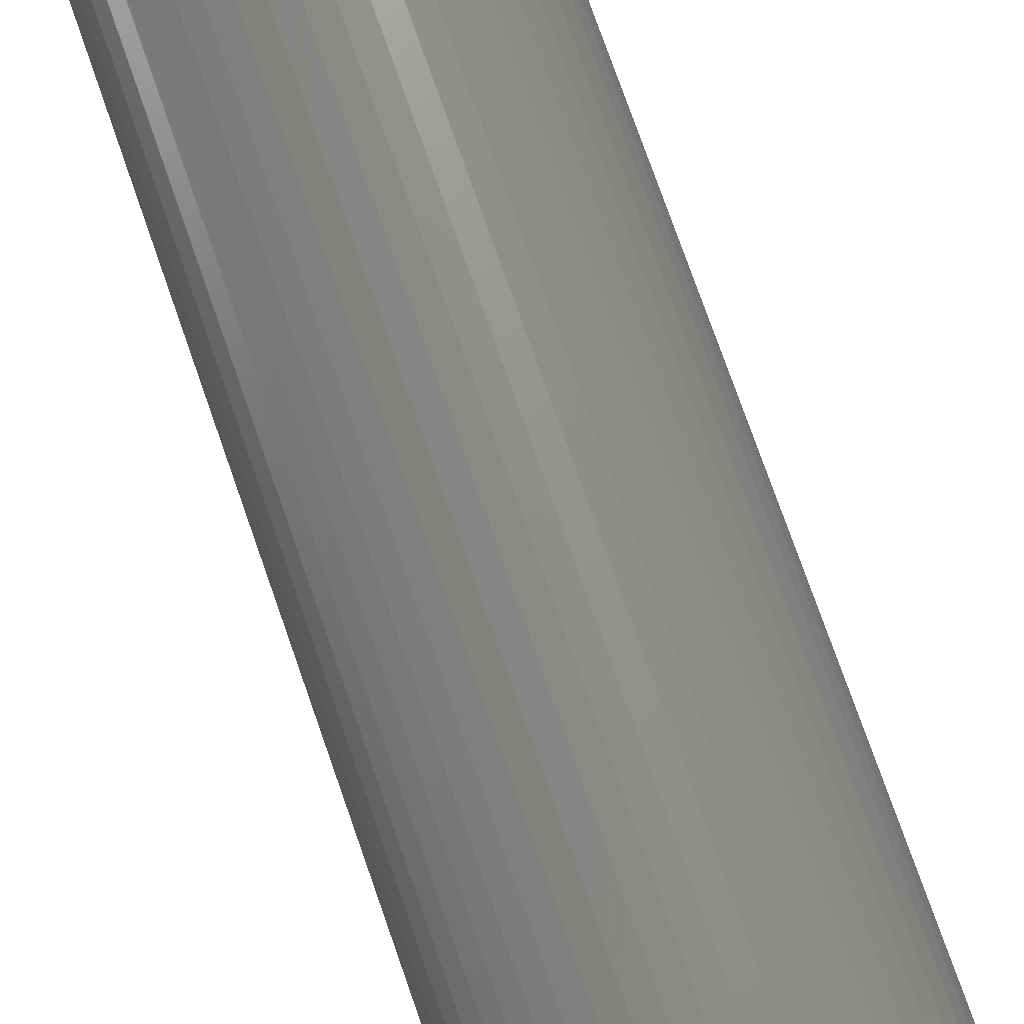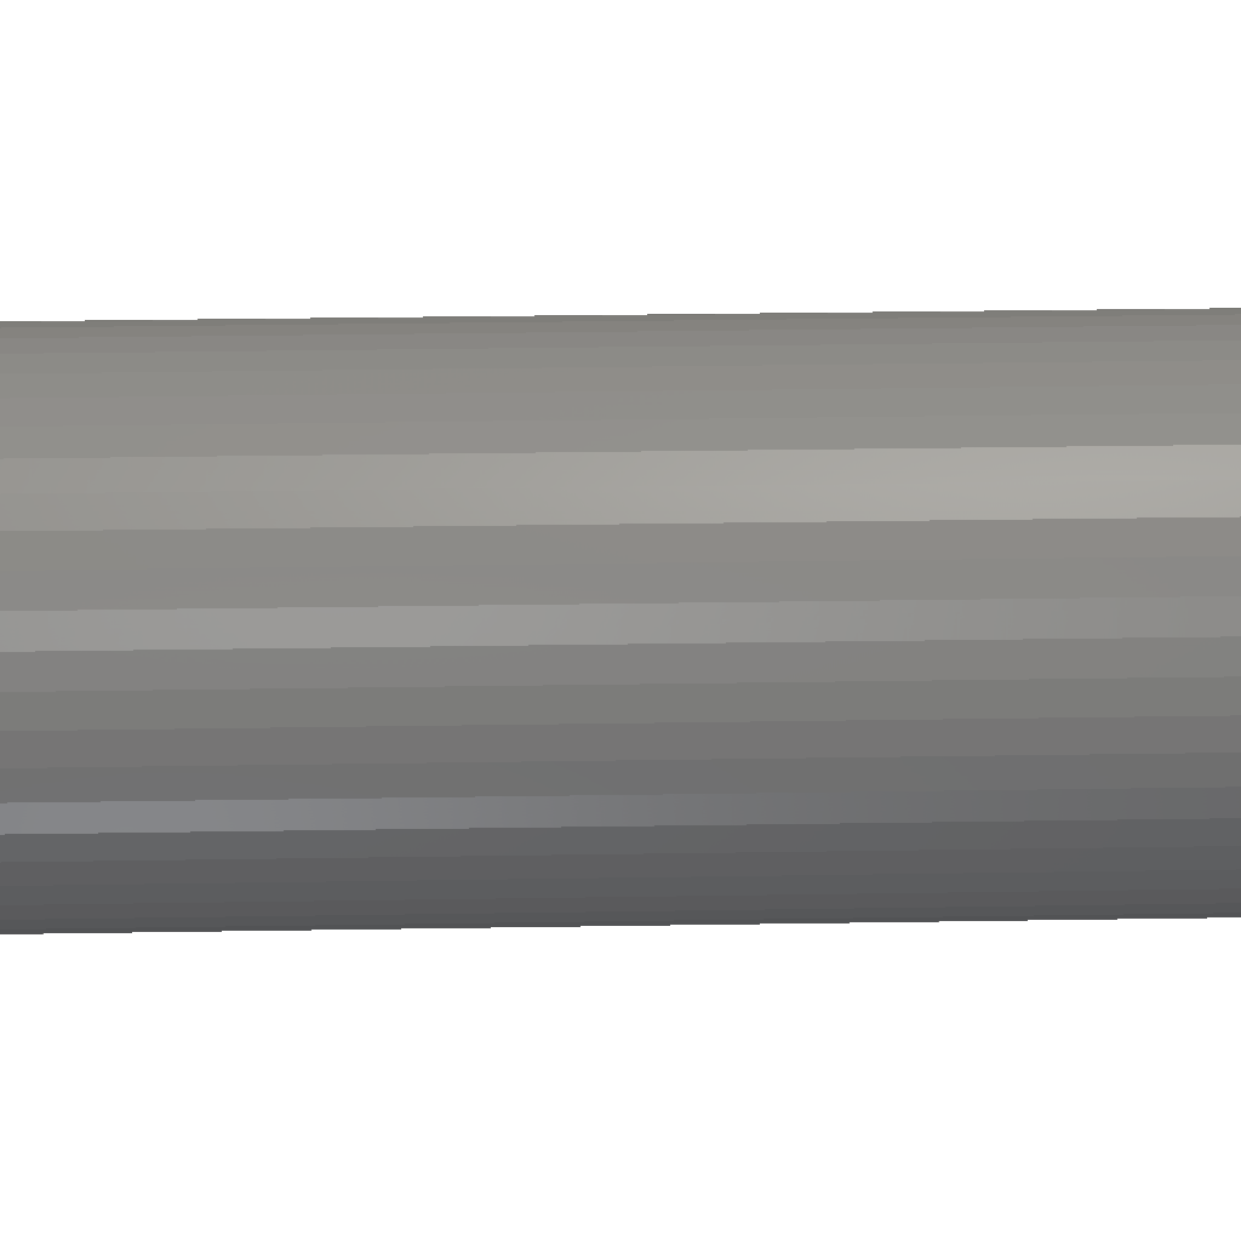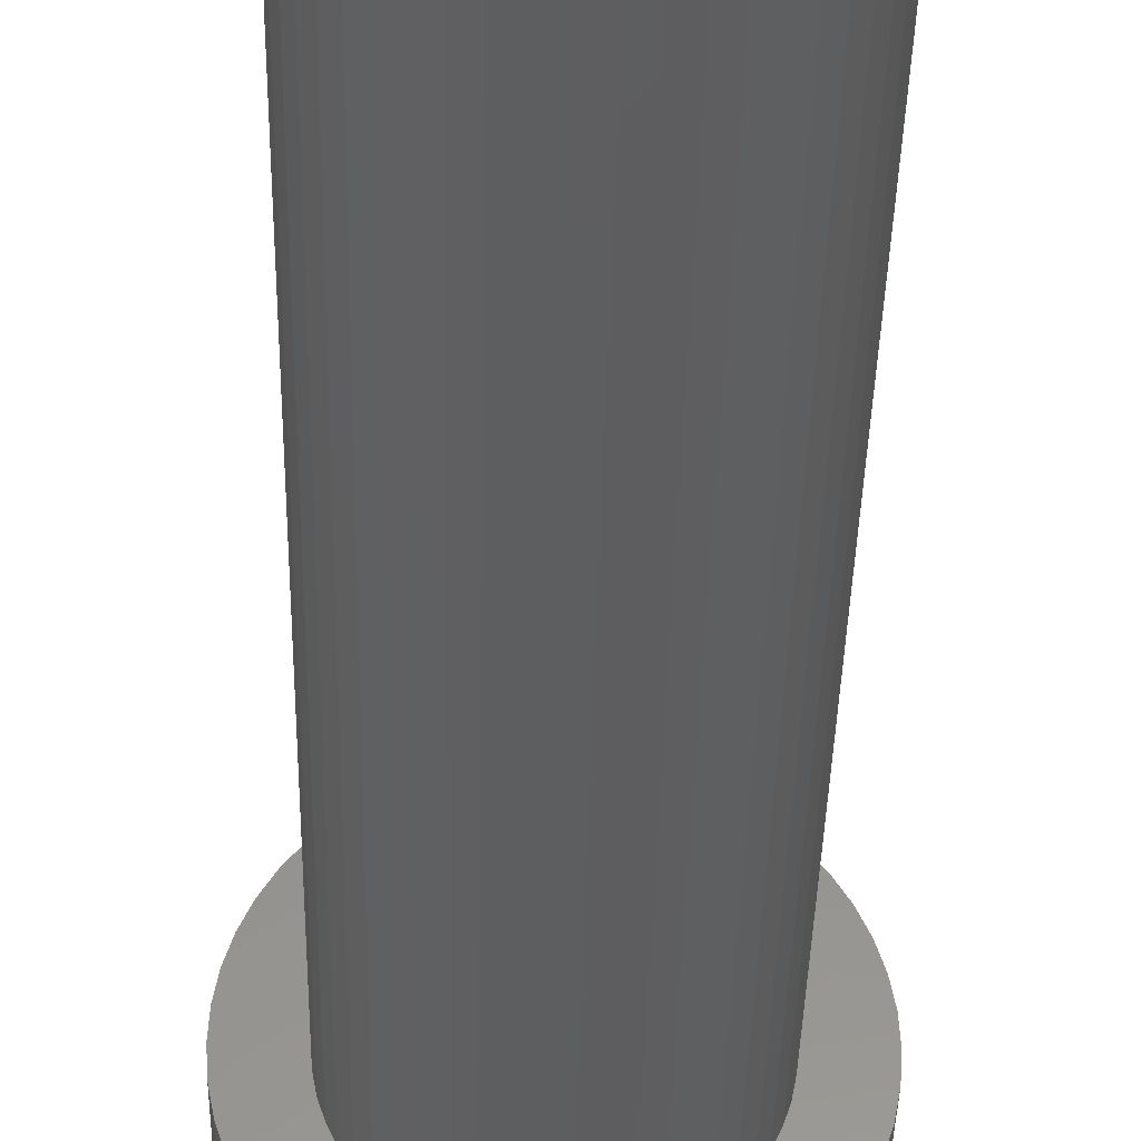
<metadata>
{"format":"stl","ext":"stl","renderer":"f3d","projection":"perspective","resolution":1024,"background":"white","views":[{"elev":73.7,"azim":160.9,"up":"+Y"},{"elev":25.8,"azim":-91.6,"up":"+Y"},{"elev":-34.7,"azim":178.9,"up":"+Y"}]}
</metadata>
<code>
# stl→obj: 350 verts, 700 faces
v 7 0 -6
v 6.945 0.8773 -60
v 6.945 0.8773 -6
v 7 0 -60
v -7 0 -60
v -6.945 0.8773 -6
v -6.945 0.8773 -60
v -7 0 -6
v 0.4395 6.986 -60
v -0.4395 6.986 -6
v 0.4395 6.986 -6
v -0.4395 6.986 -60
v -0.4395 -6.986 -60
v 0.4395 -6.986 -6
v -0.4395 -6.986 -6
v 0.4395 -6.986 -60
v 5.103 4.792 -60
v 4.462 5.394 -6
v 5.103 4.792 -6
v 4.462 5.394 -60
v -4.462 5.394 -60
v -5.103 4.792 -6
v -4.462 5.394 -6
v -5.103 4.792 -60
v -2.163 6.657 -60
v -2.98 6.334 -6
v -2.163 6.657 -6
v -2.98 6.334 -60
v 6.508 2.577 -6
v 6.134 3.372 -60
v 6.134 3.372 -6
v 6.508 2.577 -60
v 6.78 1.741 -60
v 6.78 1.741 -6
v 2.98 6.334 -60
v 2.163 6.657 -6
v 2.98 6.334 -6
v 2.163 6.657 -60
v 3.751 5.91 -60
v 3.751 5.91 -6
v -6.508 2.577 -60
v -6.134 3.372 -6
v -6.134 3.372 -60
v -6.508 2.577 -6
v -6.78 1.741 -60
v -6.78 1.741 -6
v -1.312 6.876 -60
v -1.312 6.876 -6
v 1.312 -6.876 -6
v 1.312 -6.876 -60
v 5.663 4.114 -6
v 5.663 4.114 -60
v 1.312 6.876 -6
v 1.312 6.876 -60
v -5.663 4.114 -6
v -5.663 4.114 -60
v 4.5 0 0
v 10 0 0
v 9.921 1.253 0
v 4.465 0.564 0
v 9.686 2.487 0
v 9.921 -1.253 0
v 4.359 1.119 0
v 9.298 3.681 0
v 4.465 -0.564 0
v 4.184 1.657 0
v 8.763 4.818 0
v 9.686 -2.487 0
v 3.943 2.168 0
v 8.09 5.878 0
v 4.359 -1.119 0
v 3.641 2.645 0
v 7.29 6.845 0
v 9.298 -3.681 0
v 3.28 3.08 0
v 6.374 7.705 0
v 4.184 -1.657 0
v 2.868 3.467 0
v 5.358 8.443 0
v 8.763 -4.818 0
v 3.943 -2.168 0
v 2.411 3.799 0
v 4.258 9.048 0
v 1.916 4.072 0
v 3.09 9.511 0
v 1.391 4.28 0
v 1.874 9.823 0
v 0.8432 4.42 0
v 0.6279 9.98 0
v 0.2826 4.491 0
v -0.2826 4.491 0
v -0.6279 9.98 0
v -0.8432 4.42 0
v -1.874 9.823 0
v -1.391 4.28 0
v -3.09 9.511 0
v -1.916 4.072 0
v -4.258 9.048 0
v -2.411 3.799 0
v -5.358 8.443 0
v -2.868 3.467 0
v -6.374 7.705 0
v -3.28 3.08 0
v -7.29 6.845 0
v -3.641 2.645 0
v -8.09 5.878 0
v -3.943 2.168 0
v -8.763 4.818 0
v 8.09 -5.878 0
v 3.641 -2.645 0
v 7.29 -6.845 0
v 3.28 -3.08 0
v 6.374 -7.705 0
v 2.868 -3.467 0
v 5.358 -8.443 0
v 2.411 -3.799 0
v 4.258 -9.048 0
v 1.916 -4.072 0
v 3.09 -9.511 0
v 1.391 -4.28 0
v 1.874 -9.823 0
v 0.8432 -4.42 0
v 0.6279 -9.98 0
v 0.2826 -4.491 0
v -0.2826 -4.491 0
v -0.6279 -9.98 0
v -0.8432 -4.42 0
v -1.874 -9.823 0
v -1.391 -4.28 0
v -3.09 -9.511 0
v -1.916 -4.072 0
v -4.258 -9.048 0
v -2.411 -3.799 0
v -5.358 -8.443 0
v -2.868 -3.467 0
v -6.374 -7.705 0
v -3.28 -3.08 0
v -7.29 -6.845 0
v -3.641 -2.645 0
v -8.09 -5.878 0
v -3.943 -2.168 0
v -8.763 -4.818 0
v -4.184 -1.657 0
v -9.298 -3.681 0
v -4.359 -1.119 0
v -9.686 -2.487 0
v -4.465 -0.564 0
v -9.921 -1.253 0
v -4.5 0 0
v -4.184 1.657 0
v -9.298 3.681 0
v -4.359 1.119 0
v -9.686 2.487 0
v -4.465 0.564 0
v -9.921 1.253 0
v -10 0 0
v -3.751 5.91 -6
v -3.751 5.91 -60
v 6.945 -0.8773 -6
v 6.945 -0.8773 -60
v 6.134 -3.372 -6
v 6.508 -2.577 -60
v 6.508 -2.577 -6
v 6.134 -3.372 -60
v -5.103 -4.792 -60
v -4.462 -5.394 -6
v -5.103 -4.792 -6
v -4.462 -5.394 -60
v -6.134 -3.372 -60
v -6.508 -2.577 -6
v -6.508 -2.577 -60
v -6.134 -3.372 -6
v -5.663 -4.114 -60
v -5.663 -4.114 -6
v 2.375 0 -60
v 2.356 -0.2977 -60
v 6.78 -1.741 -60
v 2.3 -0.5906 -60
v 2.356 0.2977 -60
v 2.208 -0.8743 -60
v 2.081 -1.144 -60
v 5.663 -4.114 -60
v 2.3 0.5906 -60
v 1.921 -1.396 -60
v 5.103 -4.792 -60
v 1.731 -1.626 -60
v 4.462 -5.394 -60
v 2.208 0.8743 -60
v 1.514 -1.83 -60
v 3.751 -5.91 -60
v 1.273 -2.005 -60
v 2.98 -6.334 -60
v 2.081 1.144 -60
v 1.011 -2.149 -60
v 2.163 -6.657 -60
v 0.7339 -2.259 -60
v 0.445 -2.333 -60
v 0.1491 -2.37 -60
v -0.1491 -2.37 -60
v -0.445 -2.333 -60
v -1.312 -6.876 -60
v -0.7339 -2.259 -60
v -2.163 -6.657 -60
v -1.011 -2.149 -60
v -2.98 -6.334 -60
v -1.273 -2.005 -60
v -3.751 -5.91 -60
v -1.514 -1.83 -60
v -1.731 -1.626 -60
v -1.921 -1.396 -60
v -2.081 -1.144 -60
v 1.921 1.396 -60
v 1.731 1.626 -60
v 1.514 1.83 -60
v 1.273 2.005 -60
v 1.011 2.149 -60
v 0.7339 2.259 -60
v 0.445 2.333 -60
v 0.1491 2.37 -60
v -0.1491 2.37 -60
v -0.445 2.333 -60
v -0.7339 2.259 -60
v -1.011 2.149 -60
v -1.273 2.005 -60
v -1.514 1.83 -60
v -1.731 1.626 -60
v -1.921 1.396 -60
v -2.081 1.144 -60
v -2.208 0.8743 -60
v -2.3 0.5906 -60
v -2.356 0.2977 -60
v -2.375 0 -60
v -2.208 -0.8743 -60
v -2.3 -0.5906 -60
v -6.78 -1.741 -60
v -2.356 -0.2977 -60
v -6.945 -0.8773 -60
v 3.751 -5.91 -6
v 2.98 -6.334 -6
v 6.78 -1.741 -6
v -6.78 -1.741 -6
v 5.103 -4.792 -6
v 4.462 -5.394 -6
v 2.163 -6.657 -6
v 5.663 -4.114 -6
v -1.312 -6.876 -6
v -2.163 -6.657 -6
v -2.98 -6.334 -6
v -6.945 -0.8773 -6
v -3.751 -5.91 -6
v 8.763 4.818 -6
v 9.298 3.681 -6
v -9.686 2.487 -6
v -9.298 3.681 -6
v 8.09 5.878 -6
v 3.09 9.511 -6
v 1.874 9.823 -6
v 4.258 9.048 -6
v -3.09 9.511 -6
v -4.258 9.048 -6
v -8.763 4.818 -6
v 9.921 -1.253 -6
v 9.686 -2.487 -6
v 5.358 8.443 -6
v -8.09 5.878 -6
v -7.29 6.845 -6
v -5.358 8.443 -6
v -0.6279 9.98 -6
v -1.874 9.823 -6
v 9.921 1.253 -6
v 10 0 -6
v 9.298 -3.681 -6
v -7.29 -6.845 -6
v -6.374 -7.705 -6
v -8.763 -4.818 -6
v -9.298 -3.681 -6
v 9.686 2.487 -6
v 7.29 6.845 -6
v 6.374 7.705 -6
v 0.6279 9.98 -6
v -10 0 -6
v -9.921 1.253 -6
v -6.374 7.705 -6
v -8.09 -5.878 -6
v 0.6279 -9.98 -6
v 1.874 -9.823 -6
v 3.09 -9.511 -6
v 4.258 -9.048 -6
v 8.09 -5.878 -6
v 7.29 -6.845 -6
v 8.763 -4.818 -6
v -5.358 -8.443 -6
v -4.258 -9.048 -6
v -3.09 -9.511 -6
v -1.874 -9.823 -6
v -0.6279 -9.98 -6
v -9.921 -1.253 -6
v -9.686 -2.487 -6
v 6.374 -7.705 -6
v 5.358 -8.443 -6
v 1.731 -1.626 -4.2
v 2.375 0 -4.2
v 2.356 0.2977 -4.2
v 2.356 -0.2977 -4.2
v -2.3 -0.5906 -4.2
v -2.356 -0.2977 -4.2
v -0.445 2.333 -4.2
v 0.445 -2.333 -4.2
v 0.1491 -2.37 -4.2
v 2.3 -0.5906 -4.2
v 2.081 -1.144 -4.2
v -1.514 -1.83 -4.2
v -1.731 -1.626 -4.2
v -0.1491 2.37 -4.2
v -1.921 1.396 -4.2
v -1.731 1.626 -4.2
v 2.208 -0.8743 -4.2
v 1.921 -1.396 -4.2
v 1.273 -2.005 -4.2
v 1.011 -2.149 -4.2
v -2.081 -1.144 -4.2
v -2.3 0.5906 -4.2
v -2.208 0.8743 -4.2
v 1.514 -1.83 -4.2
v -1.011 -2.149 -4.2
v -1.273 -2.005 -4.2
v -0.445 -2.333 -4.2
v -0.7339 -2.259 -4.2
v 2.081 1.144 -4.2
v 1.273 2.005 -4.2
v 1.011 2.149 -4.2
v -1.011 2.149 -4.2
v -2.081 1.144 -4.2
v -2.375 0 -4.2
v -1.921 -1.396 -4.2
v 1.731 1.626 -4.2
v 0.445 2.333 -4.2
v 1.514 1.83 -4.2
v -1.514 1.83 -4.2
v -0.7339 2.259 -4.2
v 0.7339 -2.259 -4.2
v -2.208 -0.8743 -4.2
v -0.1491 -2.37 -4.2
v 2.208 0.8743 -4.2
v 0.7339 2.259 -4.2
v -1.273 2.005 -4.2
v 1.921 1.396 -4.2
v 2.3 0.5906 -4.2
v 0.1491 2.37 -4.2
v -2.356 0.2977 -4.2
f 1 2 3
f 2 1 4
f 5 6 7
f 6 5 8
f 9 10 11
f 10 9 12
f 13 14 15
f 14 13 16
f 17 18 19
f 18 17 20
f 21 22 23
f 22 21 24
f 25 26 27
f 26 25 28
f 29 30 31
f 30 29 32
f 3 33 34
f 33 3 2
f 35 36 37
f 36 35 38
f 39 37 40
f 37 39 35
f 41 42 43
f 42 41 44
f 45 44 41
f 44 45 46
f 47 27 48
f 27 47 25
f 16 49 14
f 49 16 50
f 34 32 29
f 32 34 33
f 51 17 19
f 17 51 52
f 31 52 51
f 52 31 30
f 38 53 36
f 53 38 54
f 54 11 53
f 11 54 9
f 20 40 18
f 40 20 39
f 43 55 56
f 55 43 42
f 56 22 24
f 22 56 55
f 7 46 45
f 46 7 6
f 57 58 59
f 60 59 61
f 58 57 62
f 63 61 64
f 65 62 57
f 66 64 67
f 62 65 68
f 69 67 70
f 71 68 65
f 72 70 73
f 68 71 74
f 75 73 76
f 77 74 71
f 78 76 79
f 74 77 80
f 81 80 77
f 59 60 57
f 61 63 60
f 82 79 83
f 64 66 63
f 67 69 66
f 70 72 69
f 73 75 72
f 84 83 85
f 76 78 75
f 79 82 78
f 83 84 82
f 86 85 87
f 85 86 84
f 87 88 86
f 89 88 87
f 89 90 88
f 89 91 90
f 92 91 89
f 92 93 91
f 94 93 92
f 93 94 95
f 96 95 94
f 95 96 97
f 98 97 96
f 97 98 99
f 100 99 98
f 99 100 101
f 102 101 100
f 101 102 103
f 104 103 102
f 103 104 105
f 106 105 104
f 105 106 107
f 108 107 106
f 80 81 109
f 110 109 81
f 109 110 111
f 112 111 110
f 111 112 113
f 114 113 112
f 113 114 115
f 116 115 114
f 115 116 117
f 118 117 116
f 117 118 119
f 120 119 118
f 119 120 121
f 122 121 120
f 122 123 121
f 124 123 122
f 125 123 124
f 125 126 123
f 127 126 125
f 128 127 129
f 127 128 126
f 130 129 131
f 132 131 133
f 134 133 135
f 129 130 128
f 136 135 137
f 138 137 139
f 140 139 141
f 142 141 143
f 131 132 130
f 144 143 145
f 146 145 147
f 148 147 149
f 107 108 150
f 133 134 132
f 151 150 108
f 135 136 134
f 150 151 152
f 137 138 136
f 153 152 151
f 139 140 138
f 152 153 154
f 141 142 140
f 155 154 153
f 143 144 142
f 154 155 149
f 145 146 144
f 156 149 155
f 147 148 146
f 149 156 148
f 28 157 26
f 157 28 158
f 158 23 157
f 23 158 21
f 12 48 10
f 48 12 47
f 159 4 1
f 4 159 160
f 161 162 163
f 162 161 164
f 165 166 167
f 166 165 168
f 169 170 171
f 170 169 172
f 173 172 169
f 172 173 174
f 175 4 160
f 176 160 177
f 4 175 2
f 178 177 162
f 179 2 175
f 180 162 164
f 2 179 33
f 181 164 182
f 183 33 179
f 184 182 185
f 33 183 32
f 186 185 187
f 188 32 183
f 189 187 190
f 32 188 30
f 191 190 192
f 193 30 188
f 30 193 52
f 160 176 175
f 177 178 176
f 162 180 178
f 194 192 195
f 164 181 180
f 182 184 181
f 185 186 184
f 187 189 186
f 196 195 50
f 190 191 189
f 192 194 191
f 195 196 194
f 50 197 196
f 16 197 50
f 16 198 197
f 16 199 198
f 13 199 16
f 13 200 199
f 201 200 13
f 200 201 202
f 203 202 201
f 202 203 204
f 205 204 203
f 204 205 206
f 207 206 205
f 206 207 208
f 168 208 207
f 208 168 209
f 165 209 168
f 209 165 210
f 173 210 165
f 210 173 211
f 212 52 193
f 52 212 17
f 213 17 212
f 17 213 20
f 214 20 213
f 20 214 39
f 215 39 214
f 39 215 35
f 216 35 215
f 35 216 38
f 217 38 216
f 38 217 54
f 218 54 217
f 218 9 54
f 219 9 218
f 220 9 219
f 220 12 9
f 221 12 220
f 47 221 222
f 25 222 223
f 28 223 224
f 221 47 12
f 158 224 225
f 21 225 226
f 24 226 227
f 56 227 228
f 222 25 47
f 43 228 229
f 41 229 230
f 45 230 231
f 7 231 232
f 169 211 173
f 223 28 25
f 211 169 233
f 224 158 28
f 171 233 169
f 225 21 158
f 233 171 234
f 226 24 21
f 235 234 171
f 227 56 24
f 234 235 236
f 228 43 56
f 237 236 235
f 229 41 43
f 236 237 232
f 230 45 41
f 5 232 237
f 231 7 45
f 232 5 7
f 192 238 239
f 238 192 190
f 163 177 240
f 177 163 162
f 165 174 173
f 174 165 167
f 171 241 235
f 241 171 170
f 187 242 243
f 242 187 185
f 195 239 244
f 239 195 192
f 50 244 49
f 244 50 195
f 240 160 159
f 160 240 177
f 245 164 161
f 164 245 182
f 242 182 245
f 182 242 185
f 201 15 246
f 15 201 13
f 205 247 248
f 247 205 203
f 203 246 247
f 246 203 201
f 235 249 237
f 249 235 241
f 237 8 5
f 8 237 249
f 190 243 238
f 243 190 187
f 207 248 250
f 248 207 205
f 168 250 166
f 250 168 207
f 64 251 67
f 251 64 252
f 253 151 254
f 151 253 153
f 67 255 70
f 255 67 251
f 256 87 85
f 87 256 257
f 258 85 83
f 85 258 256
f 259 98 96
f 98 259 260
f 254 108 261
f 108 254 151
f 68 262 62
f 262 68 263
f 264 83 79
f 83 264 258
f 265 104 266
f 104 265 106
f 260 100 98
f 100 260 267
f 268 94 92
f 94 268 269
f 58 270 59
f 270 58 271
f 74 263 68
f 263 74 272
f 273 136 138
f 136 273 274
f 275 144 276
f 144 275 142
f 61 252 64
f 252 61 277
f 278 76 73
f 76 278 279
f 280 92 89
f 92 280 268
f 279 79 76
f 79 279 264
f 281 155 282
f 155 281 156
f 261 106 265
f 106 261 108
f 269 96 94
f 96 269 259
f 267 102 100
f 102 267 283
f 283 104 102
f 104 283 266
f 62 271 58
f 271 62 262
f 273 140 284
f 140 273 138
f 285 121 123
f 121 285 286
f 287 117 119
f 117 287 288
f 59 277 61
f 277 59 270
f 70 278 73
f 278 70 255
f 257 89 87
f 89 257 280
f 282 153 253
f 153 282 155
f 111 289 109
f 289 111 290
f 109 291 80
f 291 109 289
f 80 272 74
f 272 80 291
f 292 132 134
f 132 292 293
f 294 128 130
f 128 294 295
f 295 126 128
f 126 295 296
f 297 156 281
f 156 297 148
f 276 146 298
f 146 276 144
f 286 119 121
f 119 286 287
f 299 111 113
f 111 299 290
f 300 113 115
f 113 300 299
f 288 115 117
f 115 288 300
f 296 123 126
f 123 296 285
f 274 134 136
f 134 274 292
f 1 271 262
f 159 262 263
f 271 1 270
f 240 263 272
f 3 270 1
f 163 272 291
f 270 3 277
f 161 291 289
f 34 277 3
f 245 289 290
f 277 34 252
f 29 252 34
f 262 159 1
f 263 240 159
f 272 163 240
f 242 290 299
f 291 161 163
f 289 245 161
f 243 299 300
f 290 242 245
f 299 243 242
f 238 300 288
f 300 238 243
f 239 288 287
f 288 239 238
f 287 244 239
f 286 244 287
f 286 49 244
f 285 49 286
f 285 14 49
f 285 15 14
f 296 15 285
f 296 246 15
f 295 246 296
f 295 247 246
f 294 247 295
f 247 294 248
f 293 248 294
f 248 293 250
f 292 250 293
f 250 292 166
f 274 166 292
f 166 274 167
f 273 167 274
f 167 273 174
f 284 174 273
f 174 284 172
f 275 172 284
f 276 170 275
f 172 275 170
f 252 29 251
f 31 251 29
f 251 31 255
f 51 255 31
f 255 51 278
f 19 278 51
f 278 19 279
f 18 279 19
f 279 18 264
f 40 264 18
f 264 40 258
f 37 258 40
f 258 37 256
f 36 256 37
f 36 257 256
f 53 257 36
f 53 280 257
f 11 280 53
f 10 280 11
f 10 268 280
f 48 268 10
f 48 269 268
f 27 269 48
f 259 27 26
f 27 259 269
f 260 26 157
f 26 260 259
f 267 157 23
f 283 23 22
f 157 267 260
f 266 22 55
f 265 55 42
f 23 283 267
f 261 42 44
f 254 44 46
f 253 46 6
f 22 266 283
f 282 6 8
f 170 276 241
f 298 241 276
f 55 265 266
f 241 298 249
f 42 261 265
f 297 249 298
f 44 254 261
f 249 297 8
f 46 253 254
f 281 8 297
f 6 282 253
f 8 281 282
f 298 148 297
f 148 298 146
f 284 142 275
f 142 284 140
f 293 130 132
f 130 293 294
f 112 110 301
f 57 60 302
f 302 60 303
f 65 302 304
f 305 306 147
f 307 93 95
f 124 308 309
f 71 65 310
f 81 77 311
f 312 313 135
f 314 91 307
f 315 105 107
f 315 316 105
f 77 71 310
f 65 57 302
f 77 310 317
f 81 311 318
f 77 317 311
f 116 319 320
f 118 116 320
f 141 321 143
f 322 323 150
f 65 304 310
f 110 81 318
f 110 318 301
f 120 118 320
f 114 301 324
f 145 305 147
f 325 326 133
f 127 327 129
f 327 328 129
f 326 312 133
f 133 312 135
f 135 313 137
f 66 69 329
f 330 82 331
f 307 91 93
f 332 97 99
f 333 107 150
f 147 334 149
f 333 315 107
f 316 103 105
f 122 120 308
f 122 308 124
f 116 114 324
f 114 112 301
f 328 325 129
f 125 327 127
f 313 335 139
f 137 313 139
f 75 78 336
f 86 88 337
f 84 86 331
f 338 82 330
f 339 99 101
f 332 95 97
f 332 340 95
f 340 307 95
f 322 150 152
f 334 154 149
f 120 320 341
f 120 341 308
f 116 324 319
f 143 305 145
f 321 342 143
f 129 325 131
f 131 325 133
f 309 125 124
f 125 309 343
f 139 335 141
f 335 321 141
f 336 78 338
f 72 75 336
f 344 66 329
f 78 82 338
f 337 88 90
f 345 86 337
f 331 86 345
f 82 84 331
f 316 339 101
f 316 101 103
f 339 346 99
f 346 332 99
f 323 333 150
f 322 152 154
f 342 305 143
f 125 343 327
f 347 72 336
f 60 63 348
f 303 60 348
f 329 69 347
f 69 72 347
f 337 90 349
f 314 90 91
f 90 314 349
f 306 334 147
f 348 66 344
f 63 66 348
f 334 350 154
f 350 322 154
f 175 303 179
f 303 175 302
f 334 231 350
f 231 334 232
f 220 349 314
f 349 220 219
f 198 343 309
f 343 198 199
f 186 324 301
f 324 186 189
f 214 336 338
f 336 214 213
f 226 339 316
f 339 226 225
f 223 340 332
f 340 223 222
f 188 329 193
f 329 188 344
f 179 348 183
f 348 179 303
f 217 331 345
f 331 217 216
f 218 345 337
f 345 218 217
f 216 330 331
f 330 216 215
f 333 227 315
f 227 333 228
f 315 226 316
f 226 315 227
f 322 229 323
f 229 322 230
f 225 346 339
f 346 225 224
f 221 314 307
f 314 221 220
f 197 309 308
f 309 197 198
f 183 344 188
f 344 183 348
f 212 336 213
f 336 212 347
f 193 347 212
f 347 193 329
f 219 337 349
f 337 219 218
f 215 338 330
f 338 215 214
f 323 228 333
f 228 323 229
f 350 230 322
f 230 350 231
f 224 332 346
f 332 224 223
f 178 304 176
f 304 178 310
f 194 341 320
f 341 194 196
f 222 307 340
f 307 222 221
f 186 318 184
f 318 186 301
f 181 317 180
f 317 181 311
f 176 302 175
f 302 176 304
f 204 326 325
f 326 204 206
f 208 313 312
f 313 208 209
f 313 210 335
f 210 313 209
f 321 233 342
f 233 321 211
f 342 234 305
f 234 342 233
f 306 232 334
f 232 306 236
f 191 320 319
f 320 191 194
f 196 308 341
f 308 196 197
f 184 311 181
f 311 184 318
f 180 310 178
f 310 180 317
f 200 328 327
f 328 200 202
f 202 325 328
f 325 202 204
f 199 327 343
f 327 199 200
f 206 312 326
f 312 206 208
f 335 211 321
f 211 335 210
f 305 236 306
f 236 305 234
f 189 319 324
f 319 189 191

</code>
